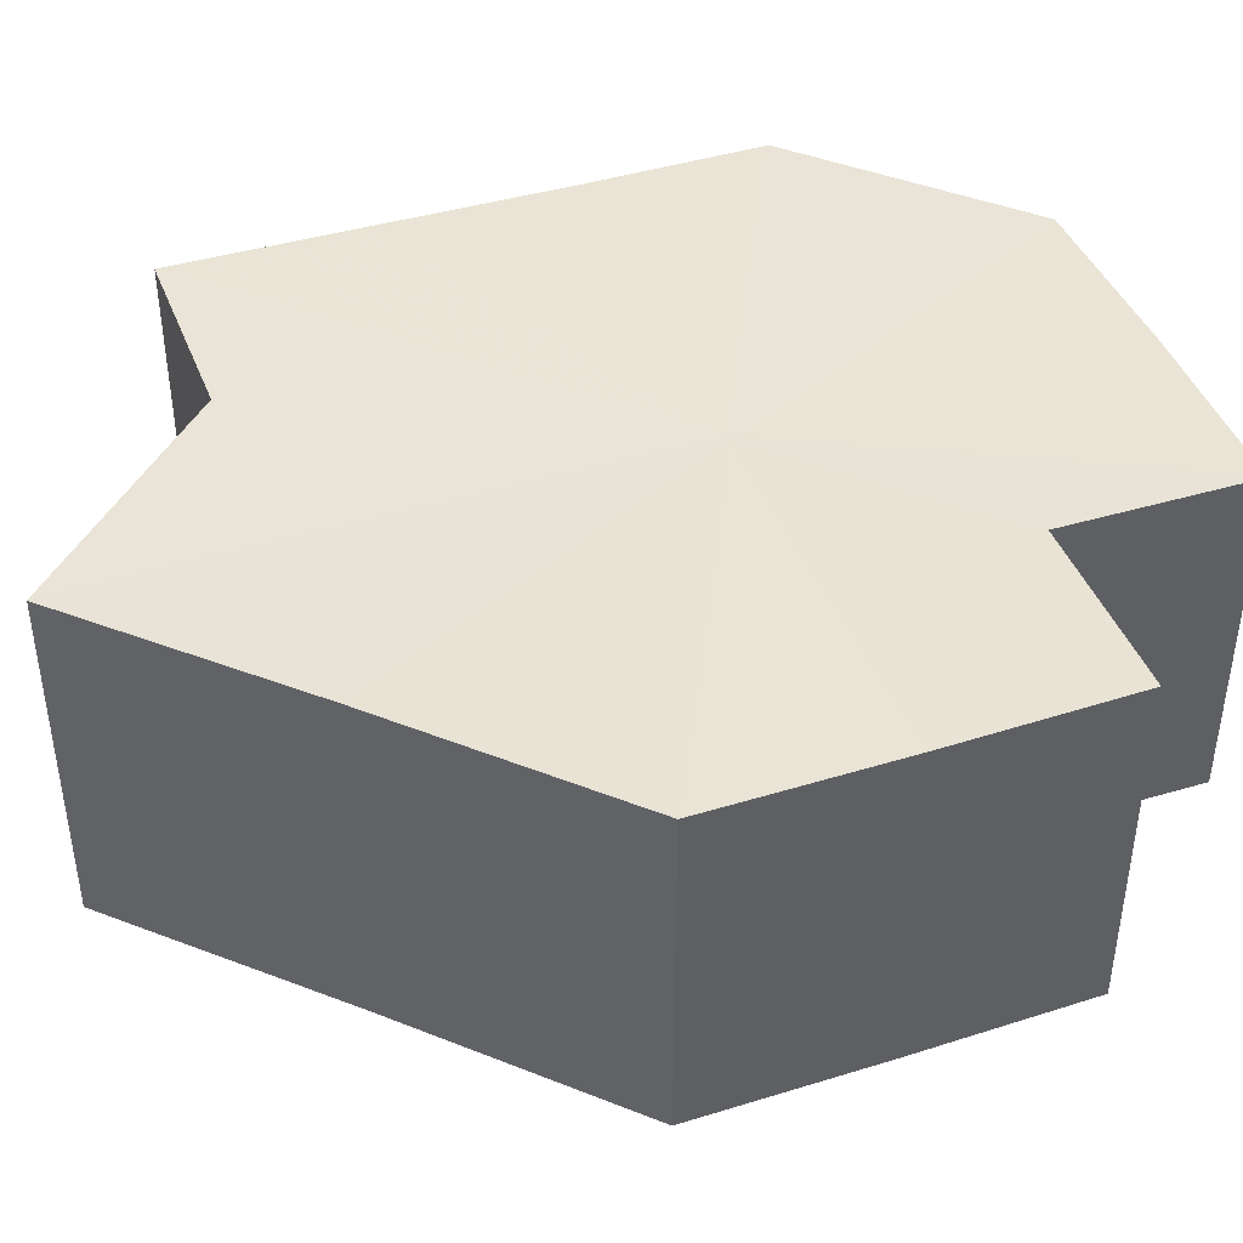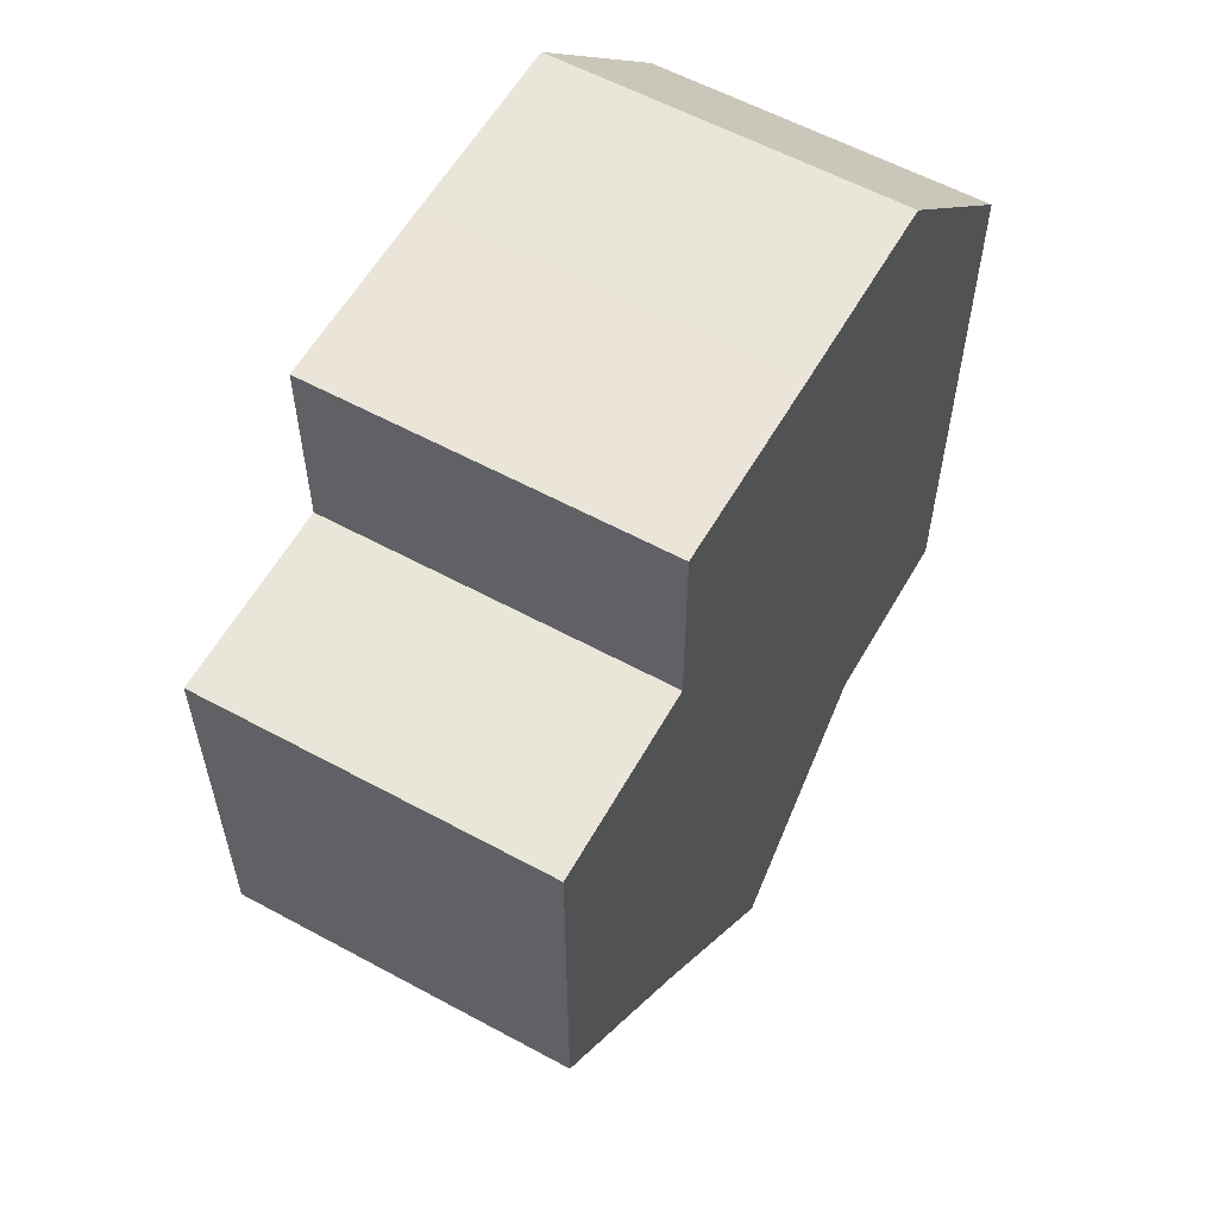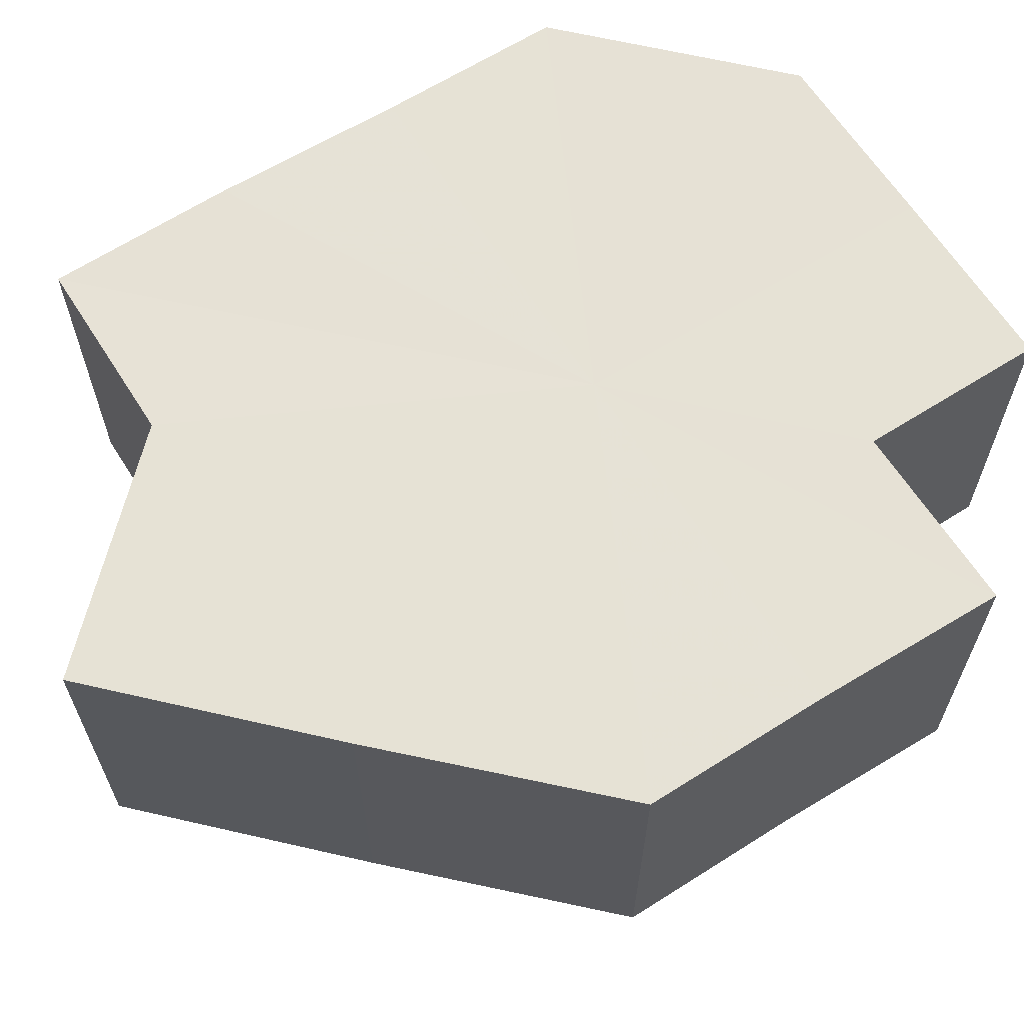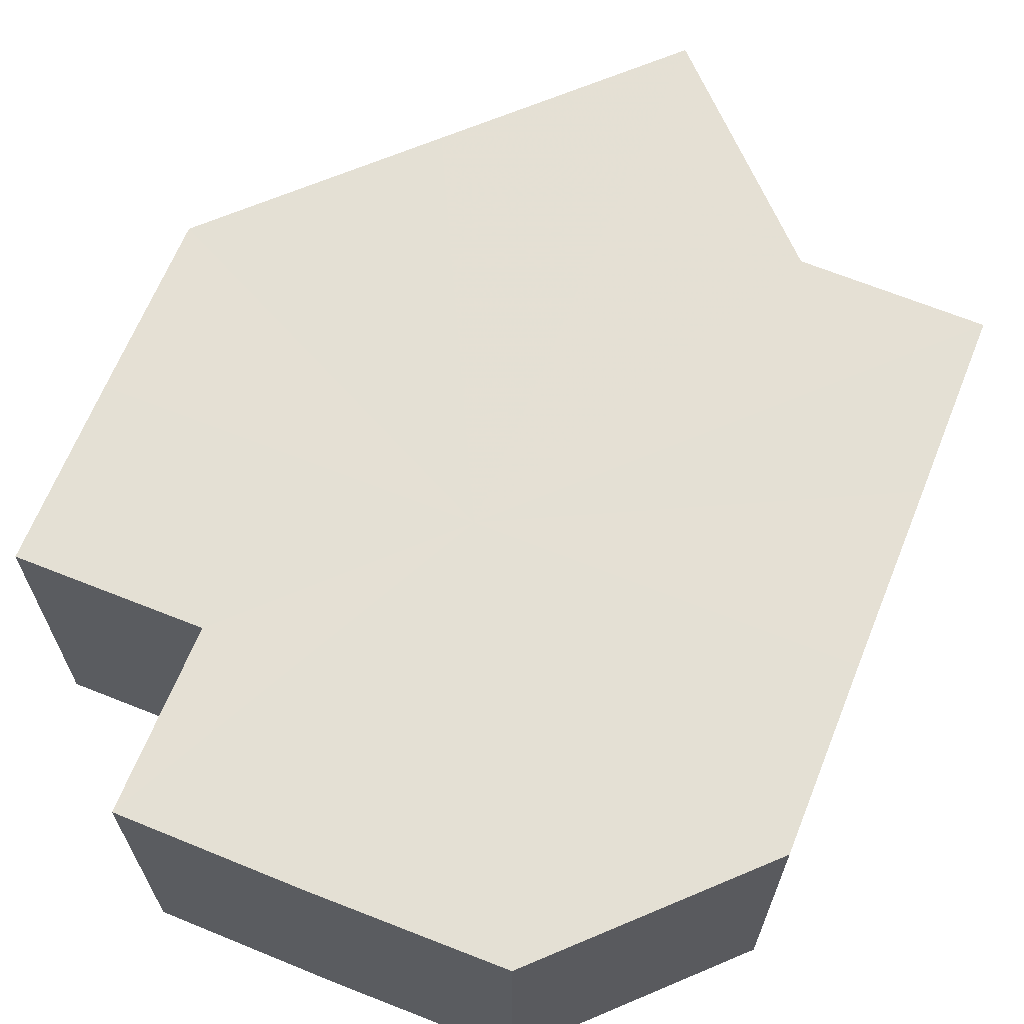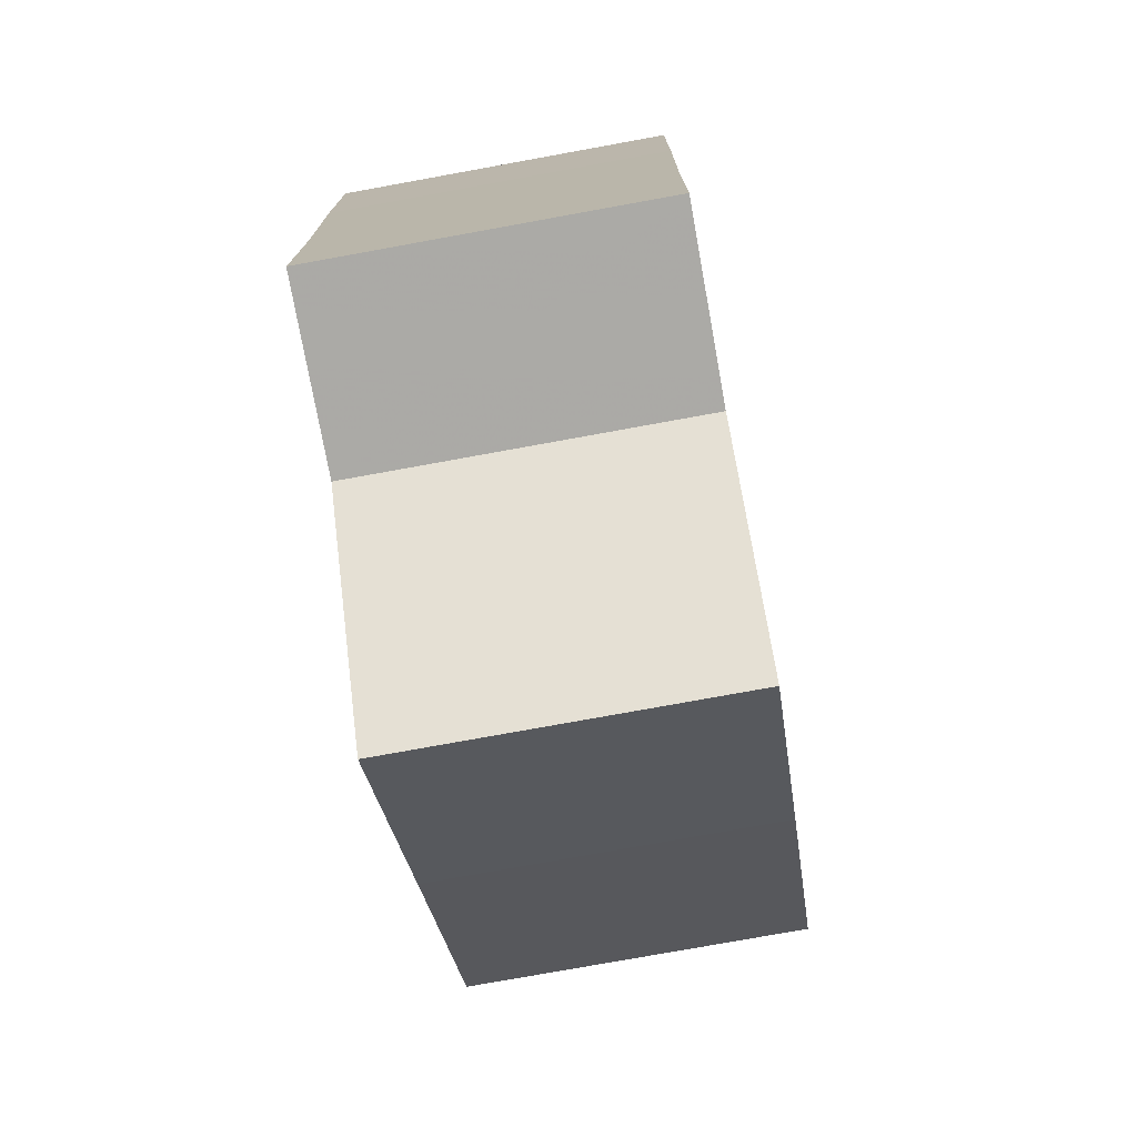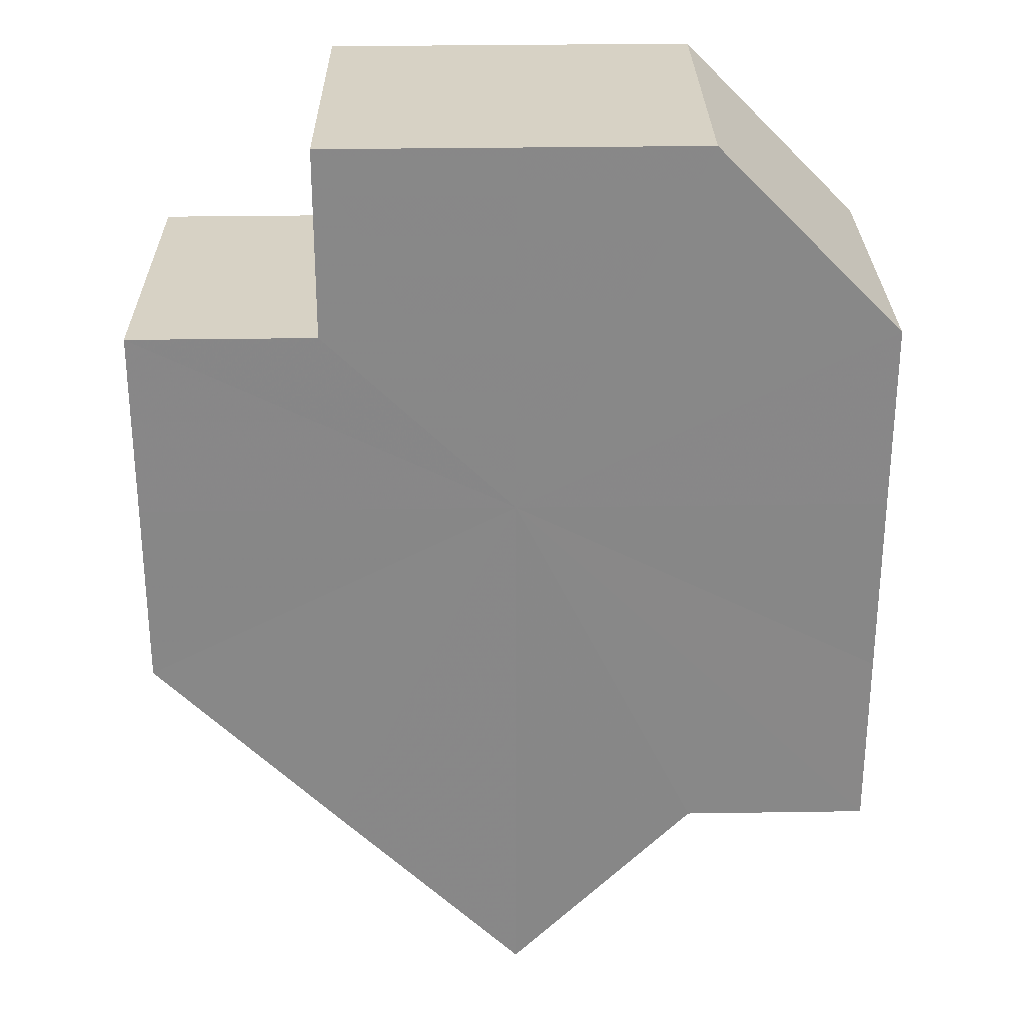
<metadata>
{"format":"obj","ext":"obj","renderer":"f3d","projection":"perspective","resolution":1024,"background":"white","views":[{"elev":42.5,"azim":70.0,"up":"+Z"},{"elev":58.6,"azim":119.4,"up":"+Y"},{"elev":64.0,"azim":57.8,"up":"+Z"},{"elev":65.9,"azim":-158.0,"up":"+Z"},{"elev":-75.1,"azim":-79.6,"up":"+Y"},{"elev":27.5,"azim":178.9,"up":"+Y"}]}
</metadata>
<code>
o 5028
v 2161 1890 6.43
v 2161 1890 6.43
v 2161 1890 6.448
v 2161 1890 6.43
v 2161 1890 6.448
v 2161 1890 6.43
v 2161 1890 6.448
v 2161 1890 6.43
v 2161 1890 6.448
v 2161 1890 6.43
v 2161 1890 6.448
v 2161 1890 6.43
v 2161 1890 6.448
v 2161 1890 6.43
v 2161 1890 6.448
v 2161 1890 6.43
v 2161 1890 6.448
v 2161 1890 6.43
v 2161 1890 6.448
v 2161 1890 6.43
v 2161 1890 6.448
v 2161 1890 6.43
v 2161 1890 6.448
v 2161 1890 6.43
v 2161 1890 6.448
v 2161 1890 6.43
v 2161 1890 6.43
v 2161 1890 6.43
v 2161 1890 6.43
v 2161 1890 6.43
v 2161 1890 6.43
v 2161 1890 6.43
v 2161 1889 6.43
v 2161 1890 6.43
v 2161 1890 6.448
v 2161 1889 6.448
v 2161 1890 6.43
v 2161 1890 6.448
v 2161 1890 6.43
v 2161 1890 6.43
v 2161 1890 6.43
v 2161 1890 6.43
v 2161 1890 6.43
v 2161 1889 6.43
v 2161 1890 6.448
v 2161 1890 6.43
v 2161 1890 6.43
v 2161 1890 6.448
v 2161 1890 6.448
v 2161 1890 6.448
v 2161 1890 6.448
v 2161 1890 6.43
v 2161 1890 6.43
v 2161 1890 6.448
v 2161 1890 6.448
v 2161 1890 6.43
v 2161 1890 6.43
v 2161 1890 6.448
v 2161 1890 6.43
v 2161 1890 6.448
v 2161 1890 6.43
v 2161 1889 6.448
v 2161 1890 6.43
v 2161 1889 6.43
v 2161 1890 6.43
v 2161 1890 6.43
v 2161 1890 6.448
v 2161 1890 6.43
v 2161 1890 6.448
v 2161 1890 6.43
v 2161 1890 6.448
v 2161 1890 6.448
v 2161 1890 6.448
v 2161 1890 6.448
v 2161 1890 6.448
v 2161 1890 6.448
v 2161 1890 6.448
v 2161 1890 6.448
v 2161 1890 6.448
v 2161 1890 6.448
v 2161 1890 6.448
v 2161 1890 6.448
v 2161 1890 6.448
v 2161 1890 6.448
v 2161 1890 6.448
v 2161 1889 6.448
f 1 2 3
f 2 4 5
f 6 1 7
f 4 8 9
f 8 10 11
f 10 12 13
f 7 14 15
f 15 16 17
f 17 18 19
f 19 20 21
f 21 22 23
f 23 24 25
f 26 24 27
f 26 28 24
f 26 27 29
f 26 29 30
f 26 30 31
f 26 31 32
f 26 33 28
f 26 32 34
f 35 33 36
f 26 37 33
f 38 39 35
f 26 40 37
f 41 42 38
f 26 43 40
f 42 44 45
f 26 46 43
f 26 47 46
f 26 34 47
f 48 46 49
f 50 34 51
f 52 53 50
f 54 47 55
f 56 57 54
f 58 59 48
f 60 61 58
f 62 63 60
f 64 65 62
f 65 66 67
f 66 68 69
f 68 70 71
f 72 73 74
f 72 75 73
f 72 74 76
f 72 77 75
f 72 76 78
f 72 79 77
f 72 78 80
f 72 81 79
f 72 80 82
f 72 83 81
f 72 82 84
f 72 85 83
f 72 84 86
f 72 86 85

</code>
